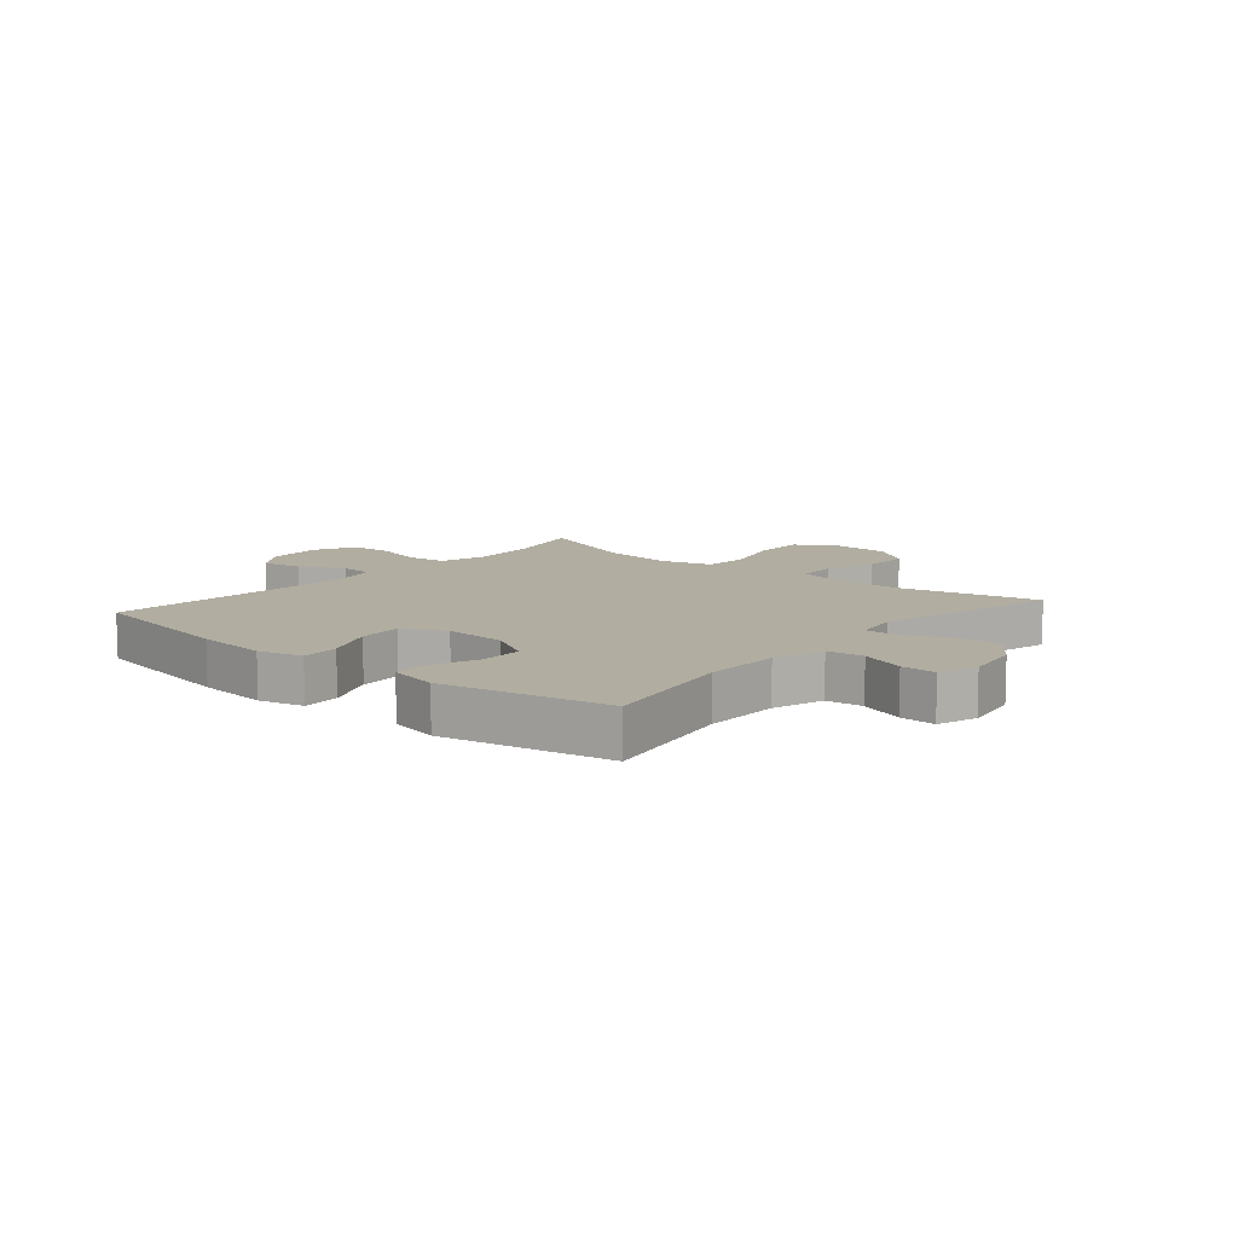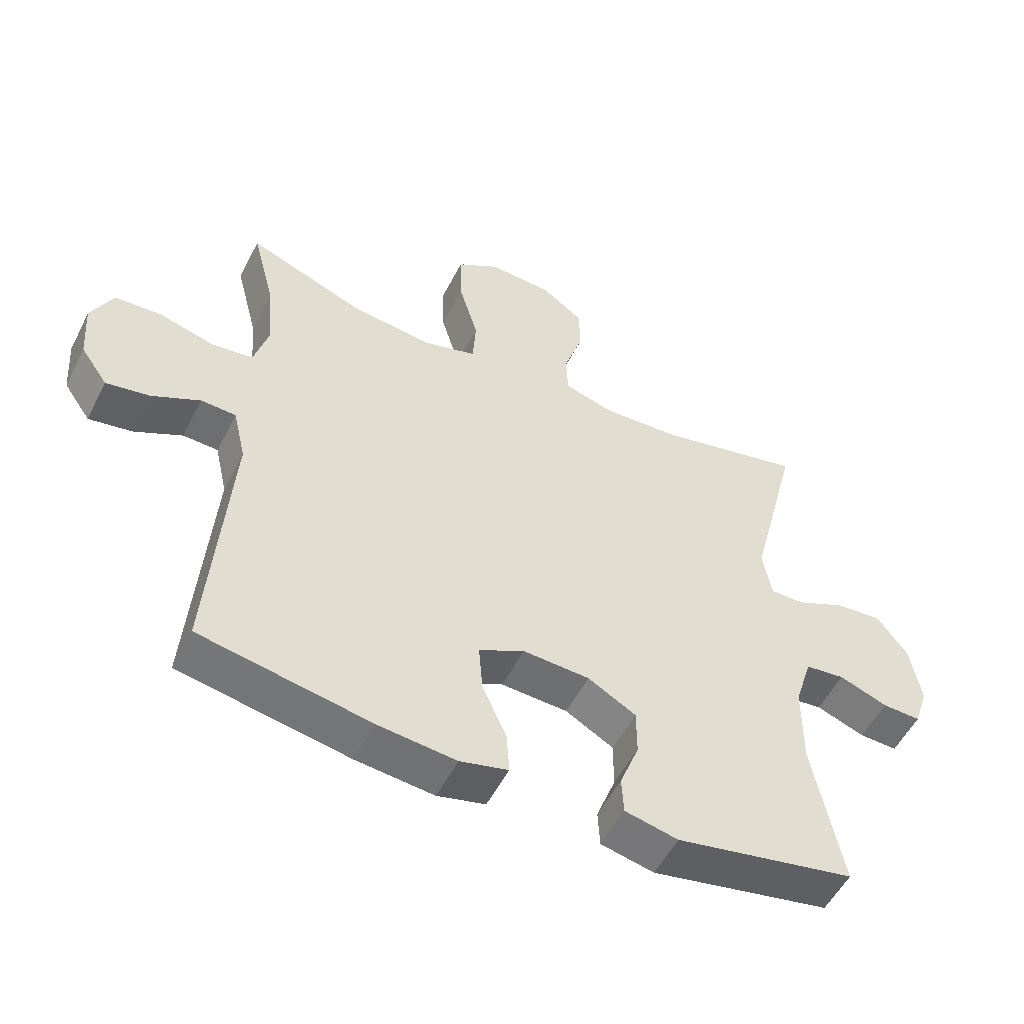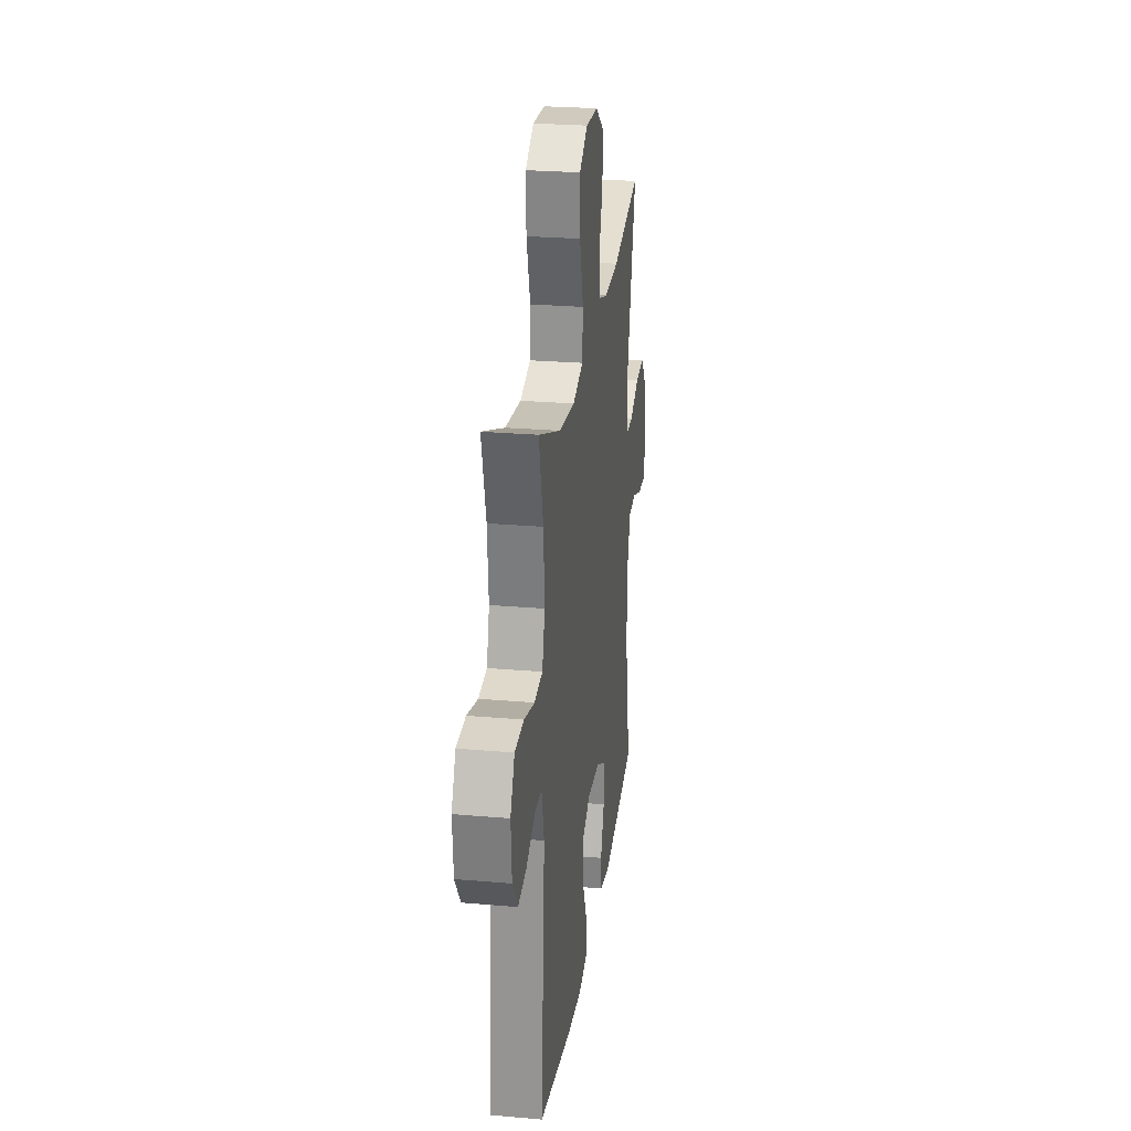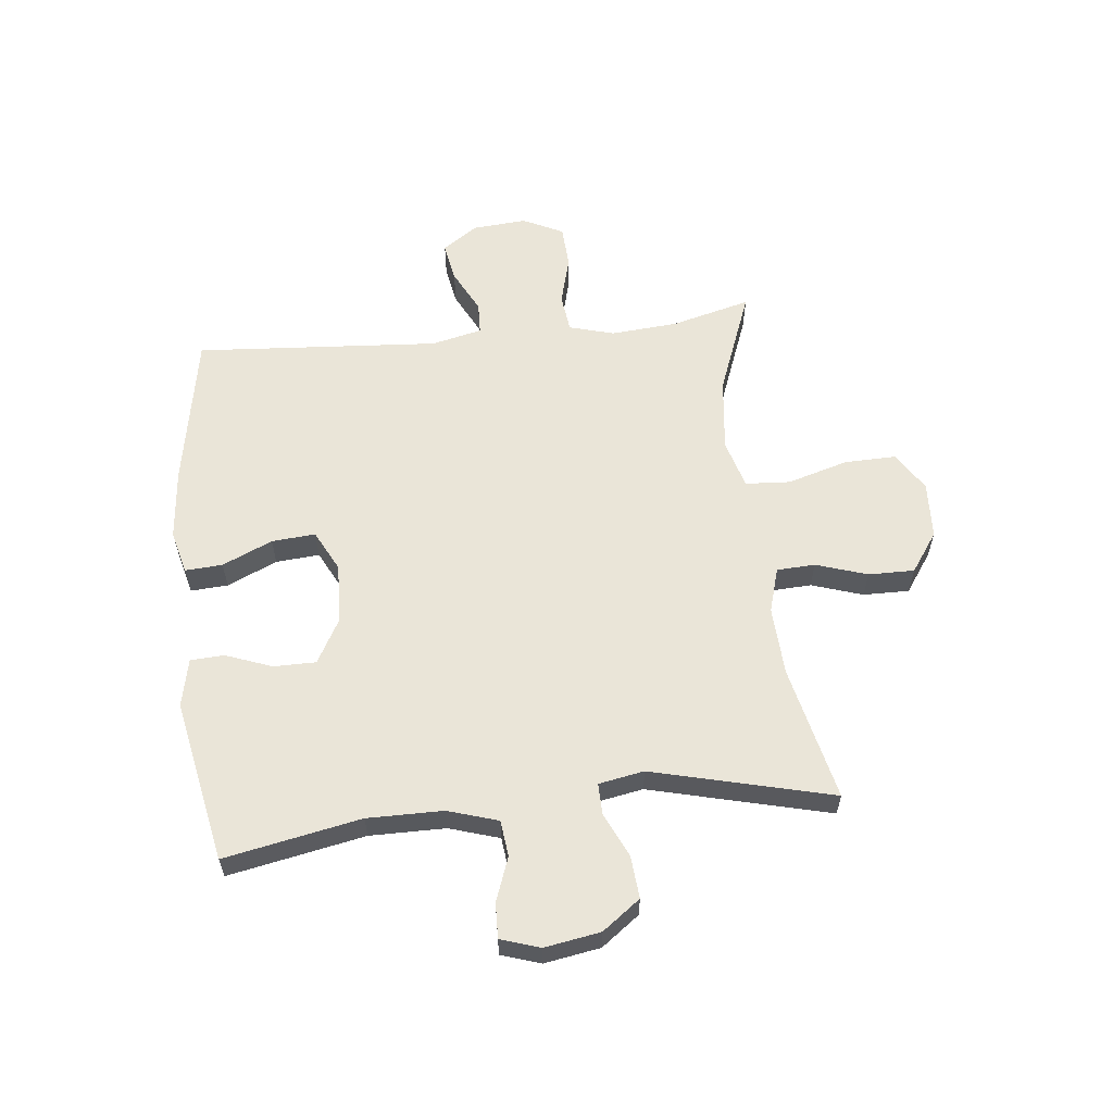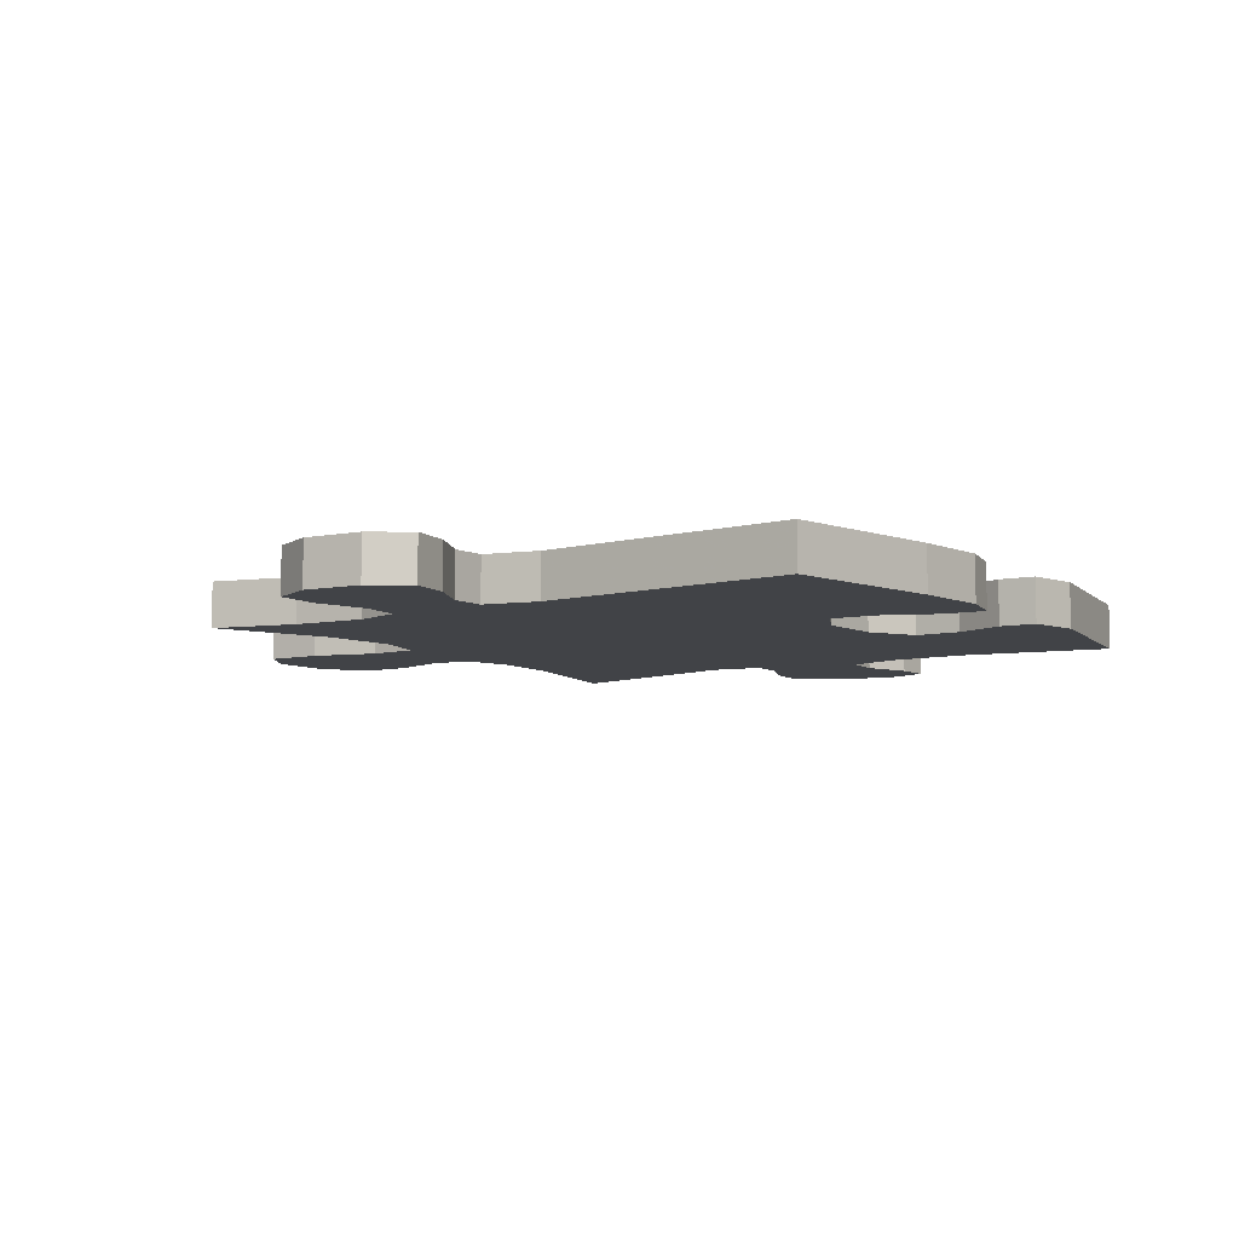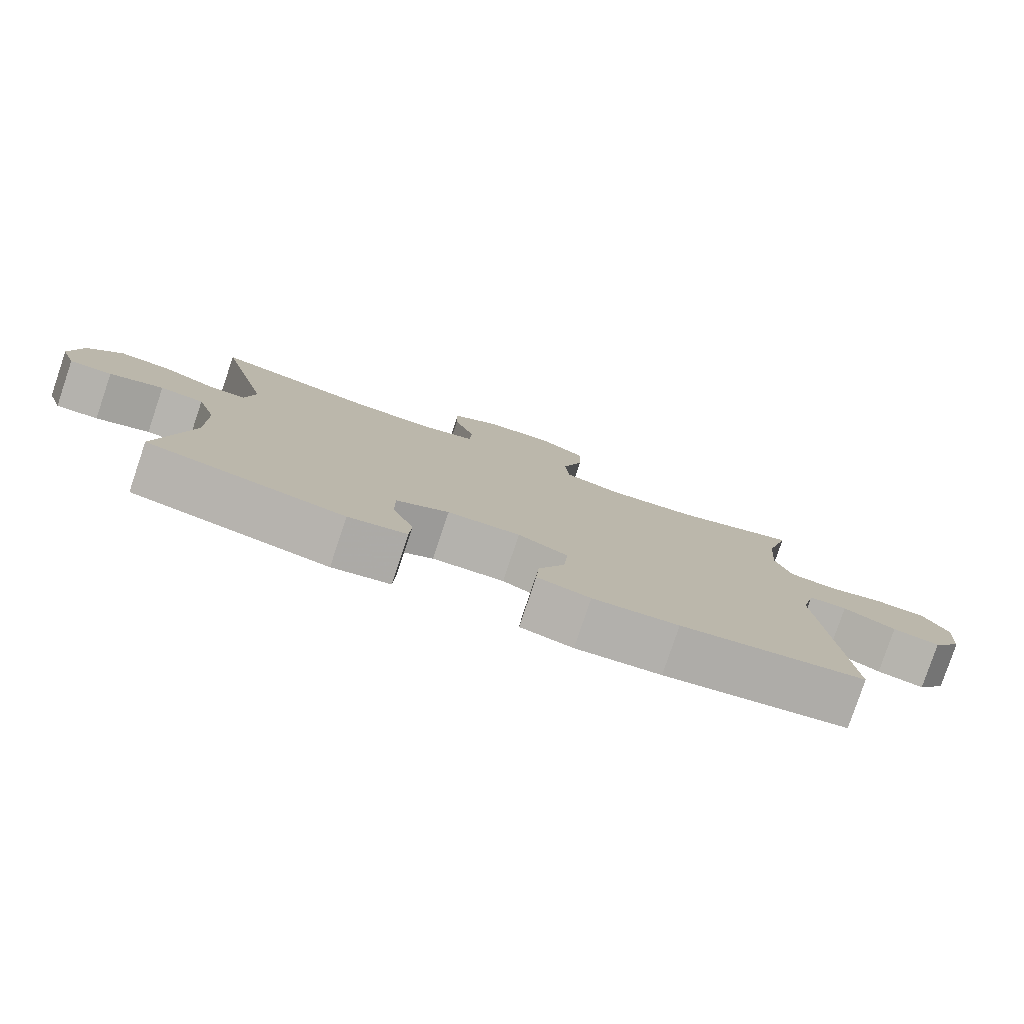
<metadata>
{"format":"obj","ext":"obj","renderer":"f3d","projection":"perspective","resolution":1024,"background":"white","views":[{"elev":10.4,"azim":-139.4,"up":"+Y"},{"elev":-53.5,"azim":153.4,"up":"+Z"},{"elev":25.7,"azim":97.9,"up":"+Z"},{"elev":59.3,"azim":-96.3,"up":"+Y"},{"elev":-7.2,"azim":124.0,"up":"+Y"},{"elev":-80.0,"azim":-18.6,"up":"+Z"}]}
</metadata>
<code>
v -0.5 0.07 0.5
v -0.268 0.07 0.448
v -0.149 0.07 0.442
v -0.072 0.07 0.465
v -0.069 0.07 0.531
v -0.098 0.07 0.619
v -0.099 0.07 0.698
v -0.031 0.07 0.746
v 0.067 0.07 0.751
v 0.134 0.07 0.709
v 0.132 0.07 0.62
v 0.102 0.07 0.516
v 0.107 0.07 0.439
v 0.191 0.07 0.415
v 0.319 0.07 0.43
v 0.5 0.07 0.5
v 0.465 0.07 0.364
v 0.456 0.07 0.248
v 0.478 0.07 0.171
v 0.544 0.07 0.163
v 0.629 0.07 0.186
v 0.702 0.07 0.182
v 0.736 0.07 0.113
v 0.729 0.07 0.019
v 0.687 0.07 -0.041
v 0.619 0.07 -0.029
v 0.544 0.07 0.009
v 0.489 0.07 0.007
v 0.469 0.07 -0.08
v 0.5 0.07 -0.5
v 0.235 0.07 -0.548
v 0.113 0.07 -0.56
v 0.038 0.07 -0.541
v 0.042 0.07 -0.477
v 0.08 0.07 -0.391
v 0.086 0.07 -0.316
v 0.015 0.07 -0.28
v -0.089 0.07 -0.285
v -0.164 0.07 -0.327
v -0.164 0.07 -0.4
v -0.134 0.07 -0.479
v -0.137 0.07 -0.537
v -0.22 0.07 -0.555
v -0.5 0.07 -0.5
v -0.455 0.07 -0.266
v -0.456 0.07 -0.136
v -0.483 0.07 -0.05
v -0.545 0.07 -0.043
v -0.621 0.07 -0.071
v -0.681 0.07 -0.073
v -0.703 0.07 -0.006
v -0.687 0.07 0.09
v -0.639 0.07 0.155
v -0.566 0.07 0.149
v -0.49 0.07 0.114
v -0.436 0.07 0.113
v -0.422 0.07 0.191
v -0.5 0 0.5
v -0.268 0 0.448
v -0.149 0 0.442
v -0.072 0 0.465
v -0.069 0 0.531
v -0.098 0 0.619
v -0.099 0 0.698
v -0.031 0 0.746
v 0.067 0 0.751
v 0.134 0 0.709
v 0.132 0 0.62
v 0.102 0 0.516
v 0.107 0 0.439
v 0.191 0 0.415
v 0.319 0 0.43
v 0.5 0 0.5
v 0.465 0 0.364
v 0.456 0 0.248
v 0.478 0 0.171
v 0.544 0 0.163
v 0.629 0 0.186
v 0.702 0 0.182
v 0.736 0 0.113
v 0.729 0 0.019
v 0.687 0 -0.041
v 0.619 0 -0.029
v 0.544 0 0.009
v 0.489 0 0.007
v 0.469 0 -0.08
v 0.5 0 -0.5
v 0.235 0 -0.548
v 0.113 0 -0.56
v 0.038 0 -0.541
v 0.042 0 -0.477
v 0.08 0 -0.391
v 0.086 0 -0.316
v 0.015 0 -0.28
v -0.089 0 -0.285
v -0.164 0 -0.327
v -0.164 0 -0.4
v -0.134 0 -0.479
v -0.137 0 -0.537
v -0.22 0 -0.555
v -0.5 0 -0.5
v -0.455 0 -0.266
v -0.456 0 -0.136
v -0.483 0 -0.05
v -0.545 0 -0.043
v -0.621 0 -0.071
v -0.681 0 -0.073
v -0.703 0 -0.006
v -0.687 0 0.09
v -0.639 0 0.155
v -0.566 0 0.149
v -0.49 0 0.114
v -0.436 0 0.113
v -0.422 0 0.191
f 53 54 55
f 52 53 55
f 51 52 55
f 50 51 55
f 49 50 55
f 48 49 55
f 47 48 55 56
f 46 47 56
f 45 46 56 57
f 43 44 45
f 42 43 45
f 41 42 45
f 40 41 45
f 39 40 45 57
f 33 34 35
f 32 33 35
f 31 32 35
f 30 31 35
f 29 30 35
f 28 29 35 36
f 25 26 27
f 24 25 27
f 23 24 27
f 22 23 27
f 21 22 27
f 20 21 27
f 19 20 27 28
f 28 36 37
f 19 28 37
f 18 19 37
f 15 16 17
f 18 37 38
f 17 18 38
f 15 17 38
f 14 15 38
f 10 11 12
f 9 10 12
f 8 9 12
f 7 8 12
f 6 7 12
f 5 6 12
f 4 5 12 13
f 57 1 2
f 39 57 2
f 38 39 2
f 13 14 38
f 4 13 38
f 3 4 38
f 2 3 38
f 112 111 110
f 112 110 109
f 112 109 108
f 112 108 107
f 112 107 106
f 112 106 105
f 113 112 105 104
f 113 104 103
f 114 113 103 102
f 102 101 100
f 102 100 99
f 102 99 98
f 102 98 97
f 114 102 97 96
f 92 91 90
f 92 90 89
f 92 89 88
f 92 88 87
f 92 87 86
f 93 92 86 85
f 84 83 82
f 84 82 81
f 84 81 80
f 84 80 79
f 84 79 78
f 84 78 77
f 85 84 77 76
f 94 93 85
f 94 85 76
f 94 76 75
f 74 73 72
f 95 94 75
f 95 75 74
f 95 74 72
f 95 72 71
f 69 68 67
f 69 67 66
f 69 66 65
f 69 65 64
f 69 64 63
f 69 63 62
f 70 69 62 61
f 59 58 114
f 59 114 96
f 59 96 95
f 95 71 70
f 95 70 61
f 95 61 60
f 95 60 59
f 1 58 59 2
f 2 59 60 3
f 3 60 61 4
f 4 61 62 5
f 5 62 63 6
f 6 63 64 7
f 7 64 65 8
f 8 65 66 9
f 9 66 67 10
f 10 67 68 11
f 11 68 69 12
f 12 69 70 13
f 13 70 71 14
f 14 71 72 15
f 15 72 73 16
f 16 73 74 17
f 17 74 75 18
f 18 75 76 19
f 19 76 77 20
f 20 77 78 21
f 21 78 79 22
f 22 79 80 23
f 23 80 81 24
f 24 81 82 25
f 25 82 83 26
f 26 83 84 27
f 27 84 85 28
f 28 85 86 29
f 29 86 87 30
f 30 87 88 31
f 31 88 89 32
f 32 89 90 33
f 33 90 91 34
f 34 91 92 35
f 35 92 93 36
f 36 93 94 37
f 37 94 95 38
f 38 95 96 39
f 39 96 97 40
f 40 97 98 41
f 41 98 99 42
f 42 99 100 43
f 43 100 101 44
f 44 101 102 45
f 45 102 103 46
f 46 103 104 47
f 47 104 105 48
f 48 105 106 49
f 49 106 107 50
f 50 107 108 51
f 51 108 109 52
f 52 109 110 53
f 53 110 111 54
f 54 111 112 55
f 55 112 113 56
f 56 113 114 57
f 57 114 58 1

</code>
